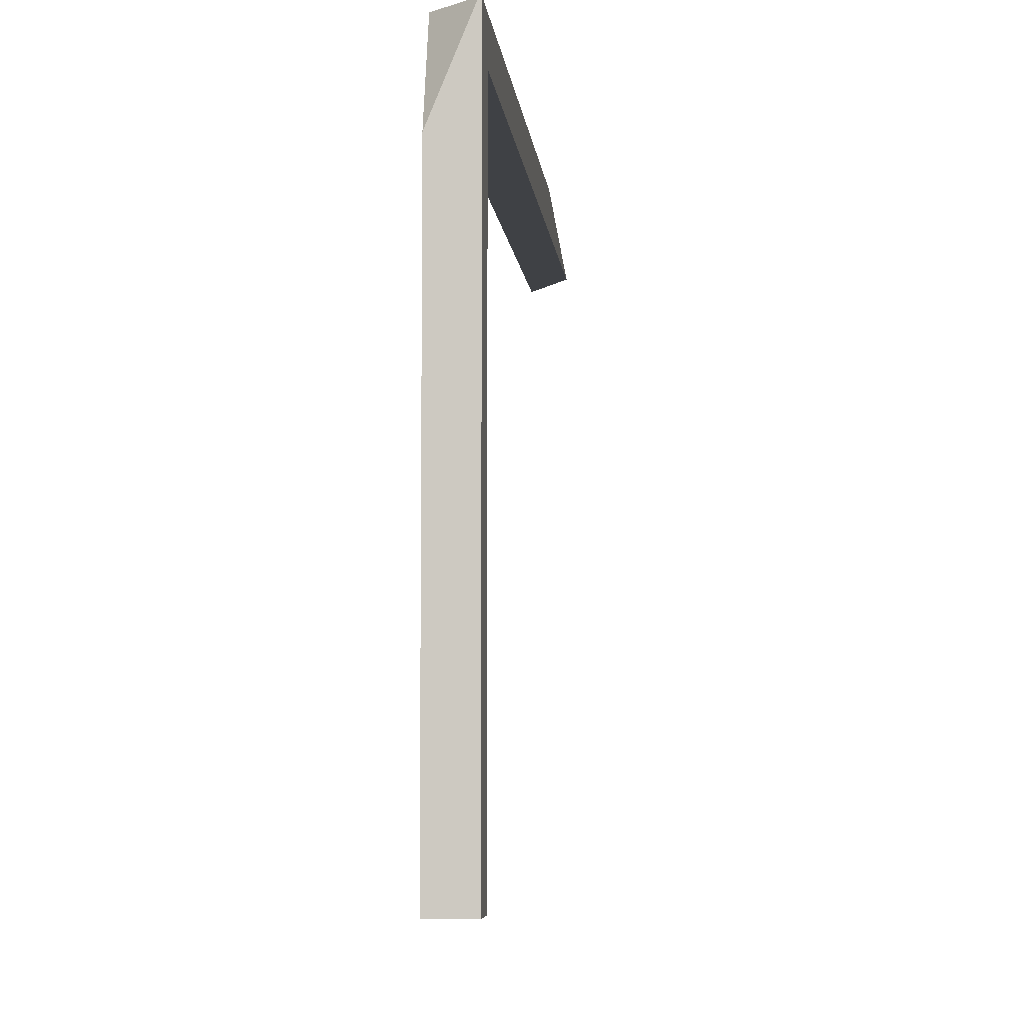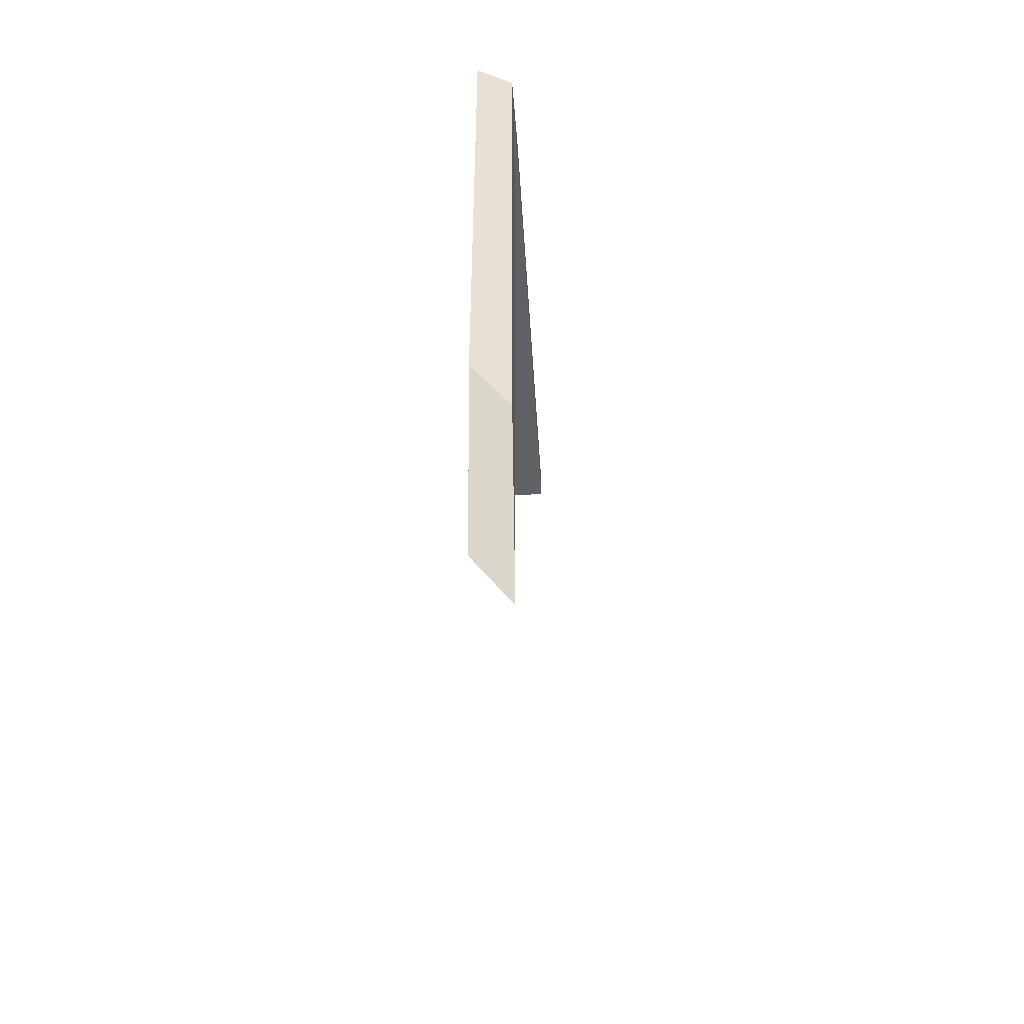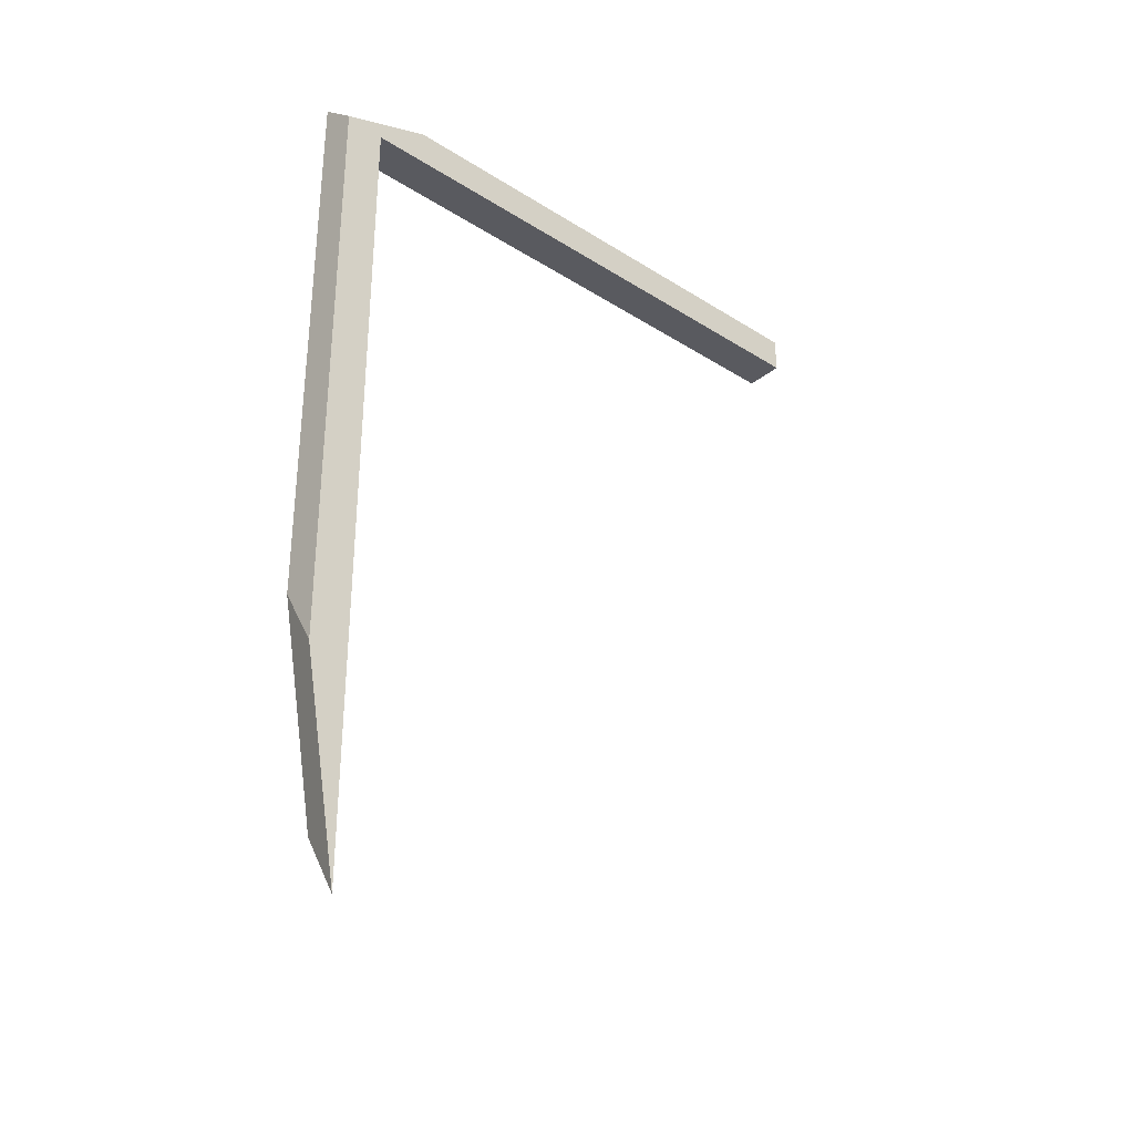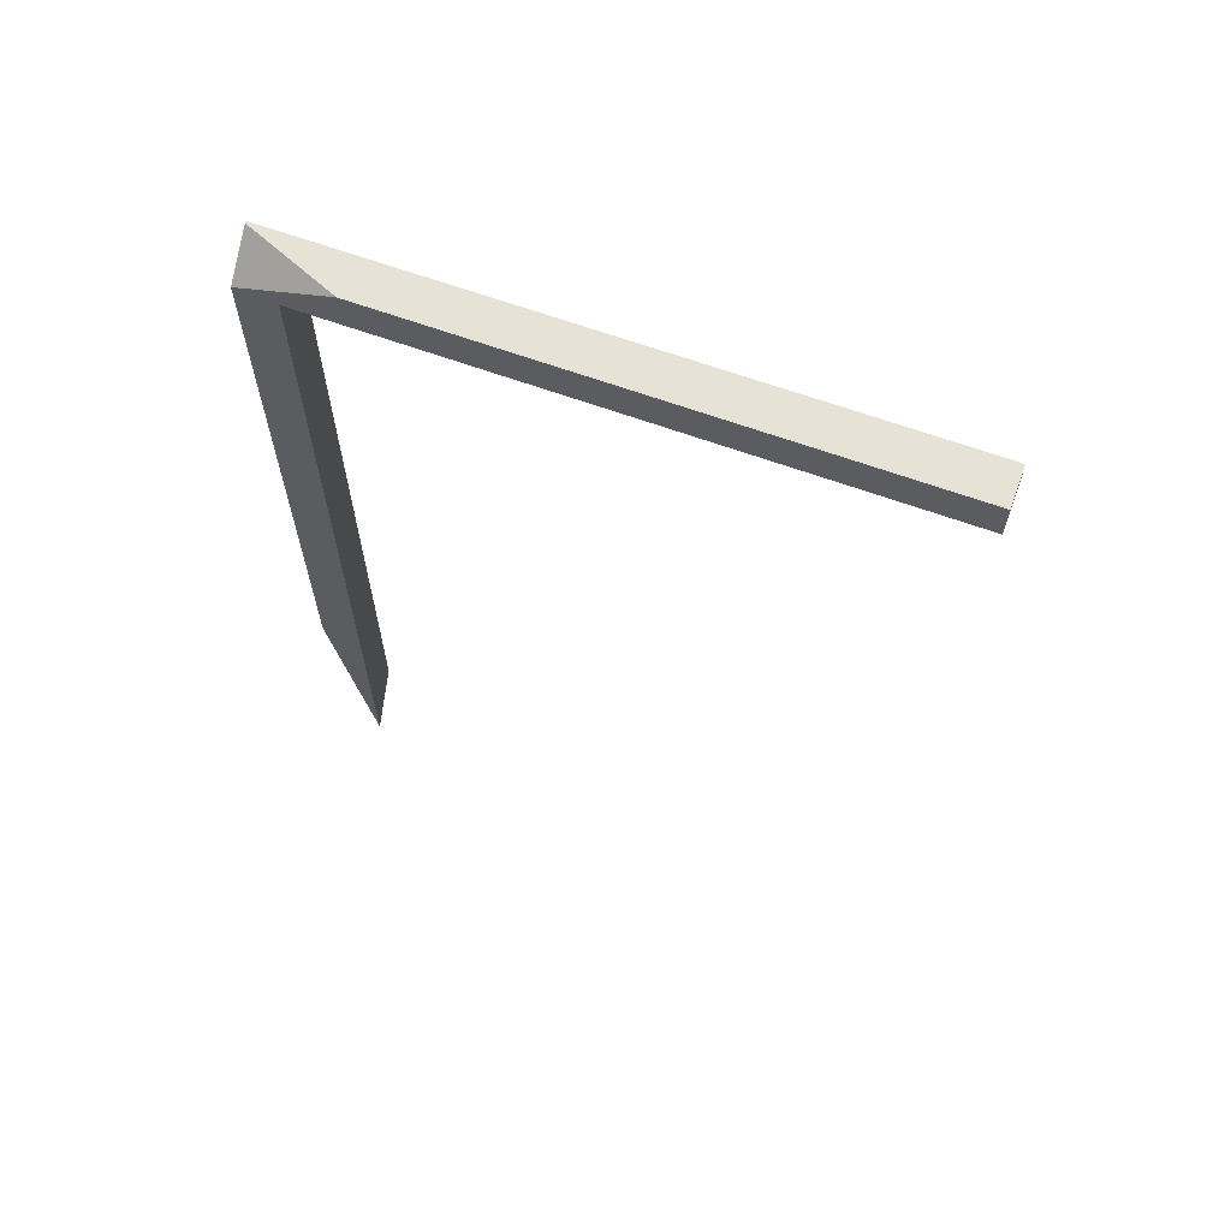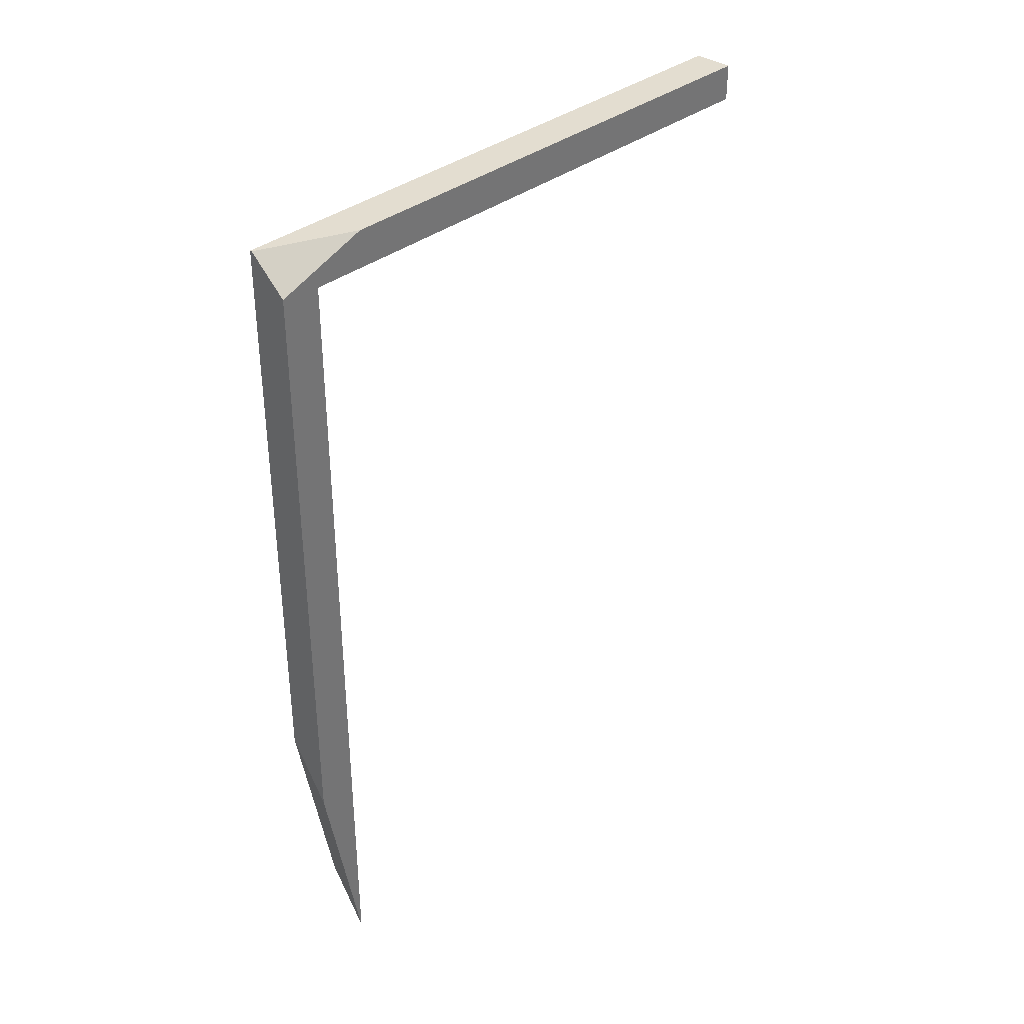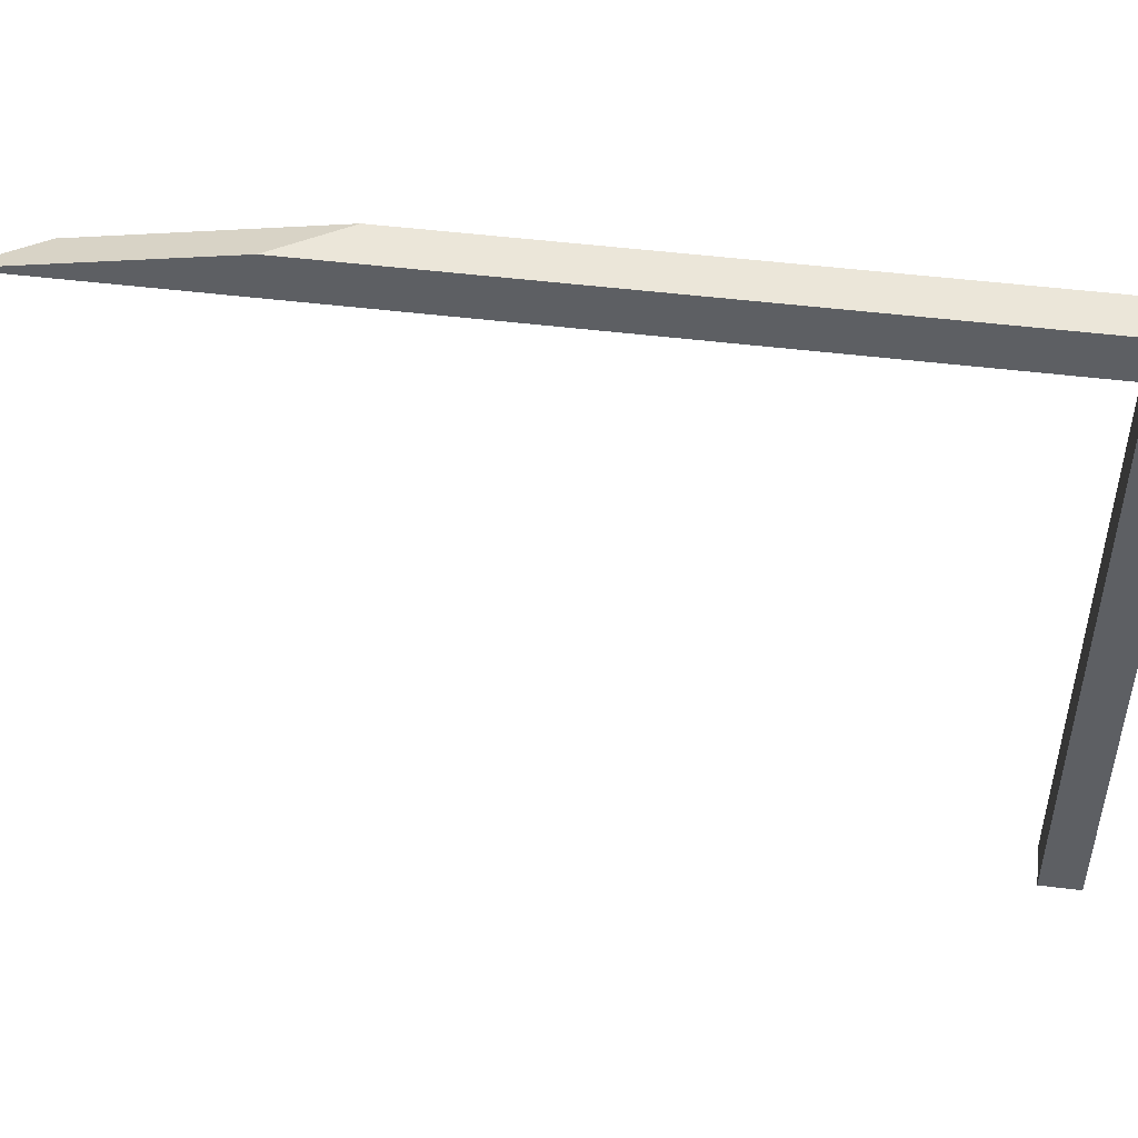
<metadata>
{"format":"obj","ext":"obj","renderer":"f3d","projection":"perspective","resolution":1024,"background":"white","views":[{"elev":-5.6,"azim":5.4,"up":"+Y"},{"elev":-49.1,"azim":-176.3,"up":"+Z"},{"elev":-31.9,"azim":-131.4,"up":"+Z"},{"elev":63.9,"azim":-69.7,"up":"+Z"},{"elev":35.5,"azim":-136.2,"up":"+Z"},{"elev":48.4,"azim":-82.1,"up":"+Y"}]}
</metadata>
<code>
g IL_ArmChair_sh_8
v -0.01918 0.2555 0.3725
v -0.01918 0.2936 0.3725
v 0.01918 0.2555 0.3725
v 0.01918 -0.2936 0.3725
v -0.01918 -0.2936 0.3725
v 0.01918 -0.2936 0.4078
v 0.01918 0.2936 0.3725
v 0.01918 0.2936 0.4078
v -0.01918 -0.2936 0.4078
v 0.01918 0.2555 0.4078
v -0.01918 0.2875 0.3782
v -0.01918 0.2555 0.3897
v -0.01918 0.2936 0.376
v -0.01918 0.213 0.4051
v -0.001447 0.2936 0.3915
v 0.01721 0.2936 0.4078
v 0.01584 0.2903 0.4078
v -0.01918 0.2054 0.4078
v 0.001494 0.2555 0.4078
v -0.01918 0.2555 -0.4078
v 0.01627 0.2555 -0.3521
v -0.01918 0.2558 -0.4065
v 0.01918 0.2555 -0.3475
v -0.01918 0.2936 -0.1989
v 0.01918 0.2832 -0.196
v 0.006777 0.2936 -0.1581
v 0.01918 0.2936 -0.1386
v -0.01918 0.2555 0.3725
v -0.01918 0.2555 0.3725
v -0.01918 0.2555 0.3725
v -0.01918 0.2555 0.3725
v -0.01918 0.2555 0.3725
v -0.01918 0.2555 0.3725
v -0.01918 0.2555 0.3725
v -0.01918 0.2555 0.3725
v -0.01918 0.2555 0.3725
v -0.01918 0.2936 0.3725
v -0.01918 0.2936 0.3725
v -0.01918 0.2936 0.3725
v -0.01918 0.2936 0.3725
v -0.01918 0.2936 0.3725
v -0.01918 0.2936 0.3725
v -0.01918 0.2936 0.3725
v -0.01918 0.2936 0.3725
v 0.01918 0.2555 0.3725
v 0.01918 0.2555 0.3725
v 0.01918 0.2555 0.3725
v 0.01918 0.2555 0.3725
v 0.01918 0.2555 0.3725
v 0.01918 0.2555 0.3725
v 0.01918 0.2555 0.3725
v 0.01918 0.2555 0.3725
v 0.01918 0.2555 0.3725
v 0.01918 -0.2936 0.3725
v 0.01918 -0.2936 0.3725
v 0.01918 -0.2936 0.3725
v -0.01918 -0.2936 0.3725
v -0.01918 -0.2936 0.3725
v -0.01918 -0.2936 0.3725
v -0.01918 -0.2936 0.3725
v -0.01918 -0.2936 0.3725
v 0.01918 -0.2936 0.4078
v 0.01918 -0.2936 0.4078
v 0.01918 -0.2936 0.4078
v 0.01918 -0.2936 0.4078
v 0.01918 0.2936 0.3725
v 0.01918 0.2936 0.3725
v 0.01918 0.2936 0.3725
v 0.01918 0.2936 0.3725
v 0.01918 0.2936 0.3725
v 0.01918 0.2936 0.4078
v 0.01918 0.2936 0.4078
v 0.01918 0.2936 0.4078
v 0.01918 0.2936 0.4078
v -0.01918 -0.2936 0.4078
v -0.01918 -0.2936 0.4078
v -0.01918 -0.2936 0.4078
v 0.01918 0.2555 0.4078
v 0.01918 0.2555 0.4078
v 0.01918 0.2555 0.4078
v 0.01918 0.2555 0.4078
v 0.01918 0.2555 0.4078
v 0.01918 0.2555 0.4078
v -0.01918 0.2875 0.3782
v -0.01918 0.2875 0.3782
v -0.01918 0.2875 0.3782
v -0.01918 0.2875 0.3782
v -0.01918 0.2555 0.3897
v -0.01918 0.2555 0.3897
v -0.01918 0.2555 0.3897
v -0.01918 0.2555 0.3897
v -0.01918 0.2936 0.376
v -0.01918 0.2936 0.376
v -0.01918 0.213 0.4051
v -0.01918 0.213 0.4051
v -0.01918 0.213 0.4051
v -0.01918 0.213 0.4051
v -0.001447 0.2936 0.3915
v -0.001447 0.2936 0.3915
v -0.001447 0.2936 0.3915
v -0.001447 0.2936 0.3915
v -0.001447 0.2936 0.3915
v -0.001447 0.2936 0.3915
v -0.001447 0.2936 0.3915
v 0.01721 0.2936 0.4078
v 0.01721 0.2936 0.4078
v 0.01721 0.2936 0.4078
v 0.01584 0.2903 0.4078
v 0.01584 0.2903 0.4078
v 0.01584 0.2903 0.4078
v 0.01584 0.2903 0.4078
v -0.01918 0.2054 0.4078
v -0.01918 0.2054 0.4078
v -0.01918 0.2054 0.4078
v -0.01918 0.2054 0.4078
v 0.001494 0.2555 0.4078
v 0.001494 0.2555 0.4078
v 0.001494 0.2555 0.4078
v 0.001494 0.2555 0.4078
v 0.001494 0.2555 0.4078
v -0.01918 0.2555 -0.4078
v -0.01918 0.2555 -0.4078
v 0.01627 0.2555 -0.3521
v 0.01627 0.2555 -0.3521
v 0.01627 0.2555 -0.3521
v 0.01627 0.2555 -0.3521
v 0.01627 0.2555 -0.3521
v -0.01918 0.2558 -0.4065
v -0.01918 0.2558 -0.4065
v -0.01918 0.2558 -0.4065
v -0.01918 0.2558 -0.4065
v 0.01918 0.2555 -0.3475
v 0.01918 0.2555 -0.3475
v 0.01918 0.2555 -0.3475
v -0.01918 0.2936 -0.1989
v -0.01918 0.2936 -0.1989
v -0.01918 0.2936 -0.1989
v -0.01918 0.2936 -0.1989
v -0.01918 0.2936 -0.1989
v 0.01918 0.2832 -0.196
v 0.01918 0.2832 -0.196
v 0.01918 0.2832 -0.196
v 0.01918 0.2832 -0.196
v 0.006777 0.2936 -0.1581
v 0.006777 0.2936 -0.1581
v 0.006777 0.2936 -0.1581
v 0.01918 0.2936 -0.1386
v 0.01918 0.2936 -0.1386
v 0.01918 0.2936 -0.1386
v 0.01918 0.2936 -0.1386
g IL_ArmChair_sh_8_0
f 3 4 1
f 54 5 28
f 6 55 45
f 56 62 57
f 10 63 46
f 7 8 47
f 64 9 58
f 75 65 78
f 71 79 48
f 11 29 12
f 2 30 84
f 85 13 37
f 88 31 14
f 32 59 94
f 15 38 92
f 66 39 98
f 72 16 17
f 95 60 18
f 61 76 112
f 105 73 67
f 99 106 68
f 19 80 108
f 81 74 109
f 113 77 82
f 116 114 83
f 33 20 21
f 121 34 22
f 35 40 128
f 23 49 123
f 50 36 124
f 41 24 129
f 132 25 51
f 26 135 42
f 27 69 52
f 140 147 53
f 144 43 148
f 44 70 149
g IL_ArmChair_sh_8_1
f 96 115 117
f 89 97 118
f 110 107 100
f 101 93 86
f 119 111 102
f 90 120 103
f 104 87 91
f 125 122 130
f 145 150 141
f 126 131 136
f 133 127 137
f 142 134 138
f 139 146 143

</code>
